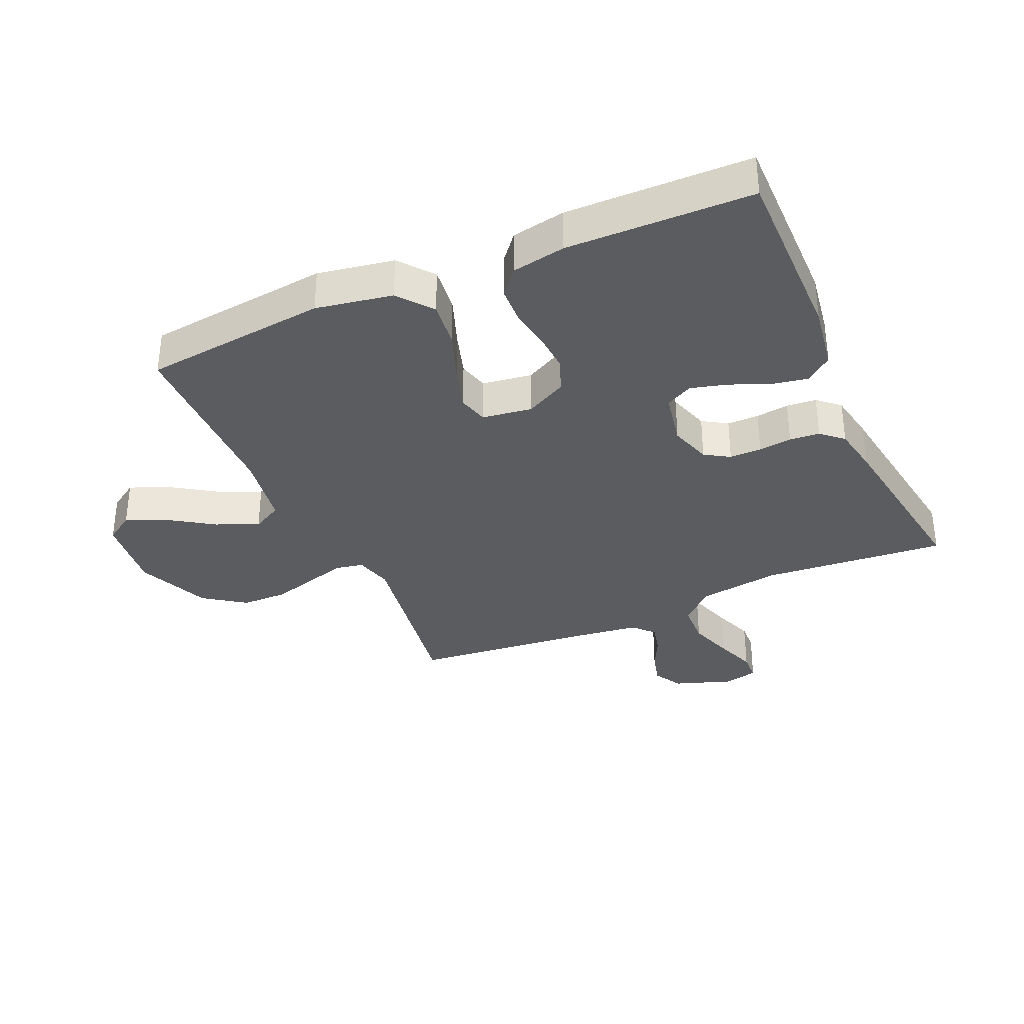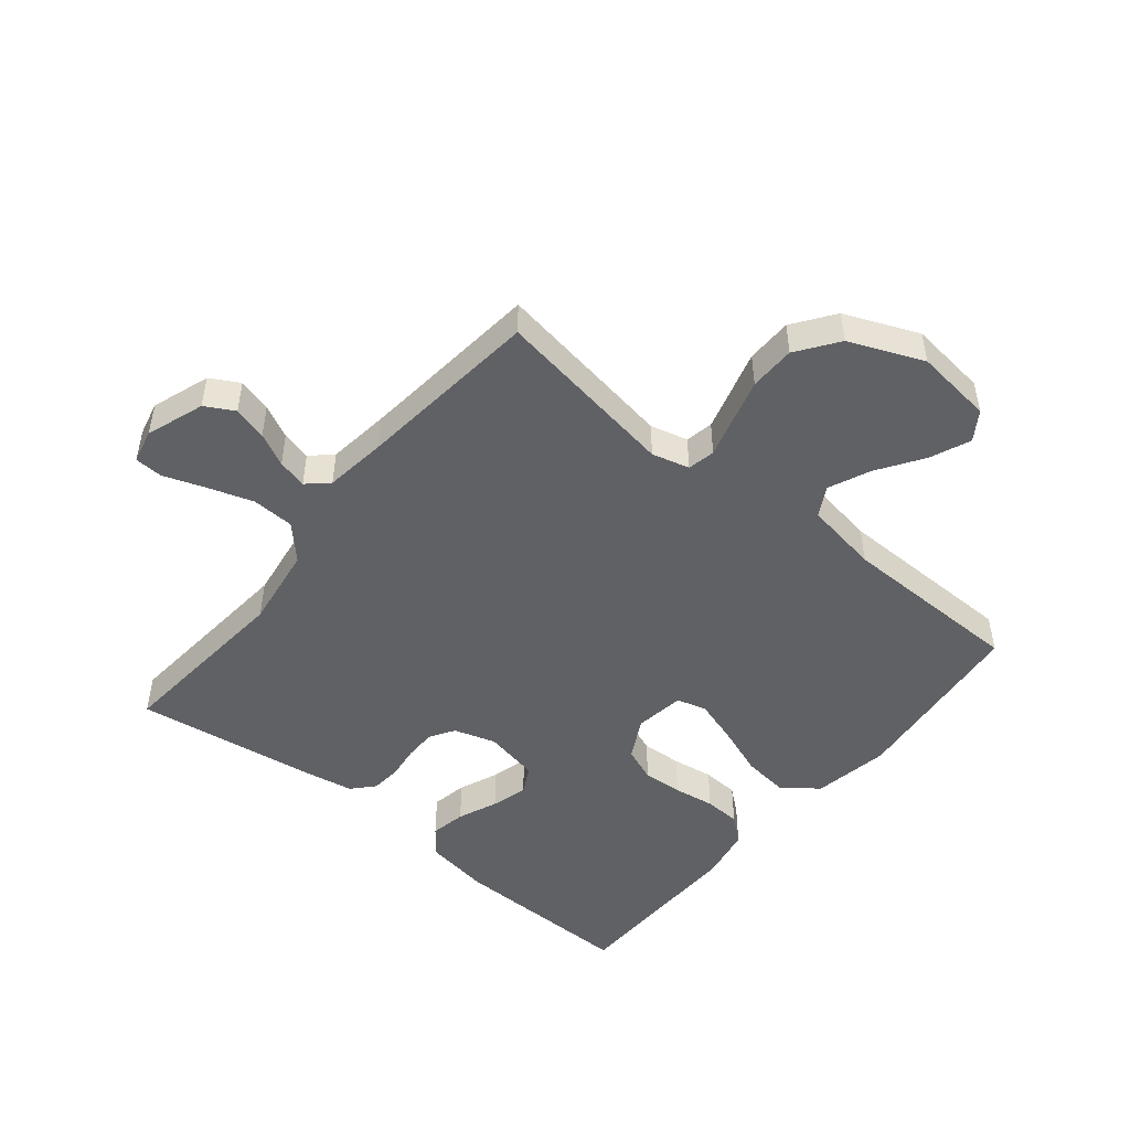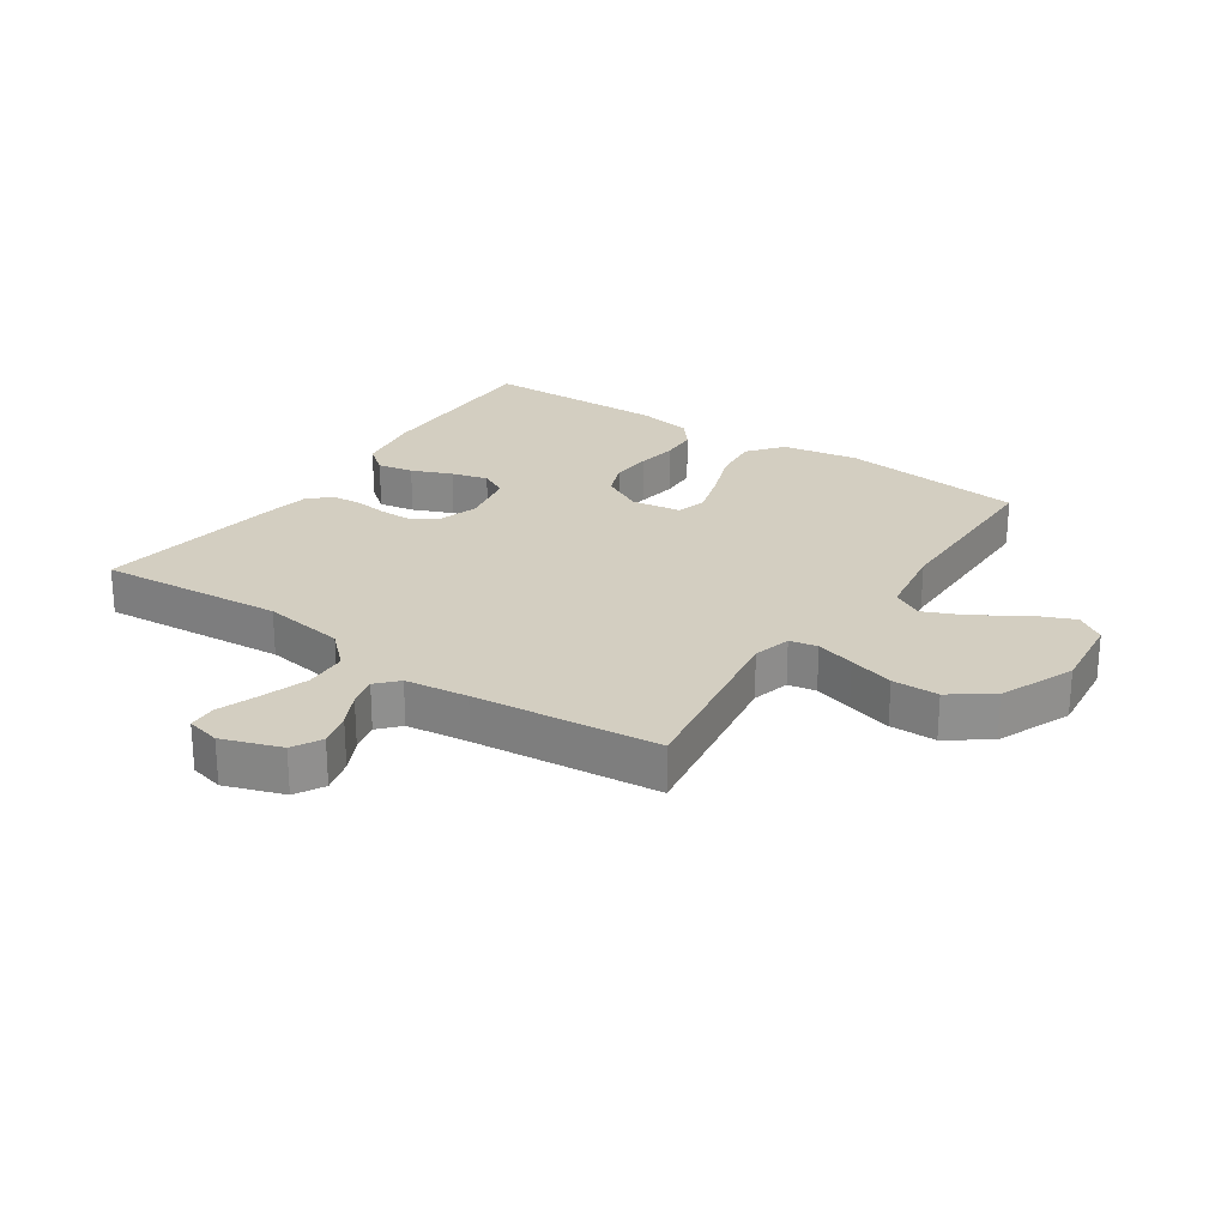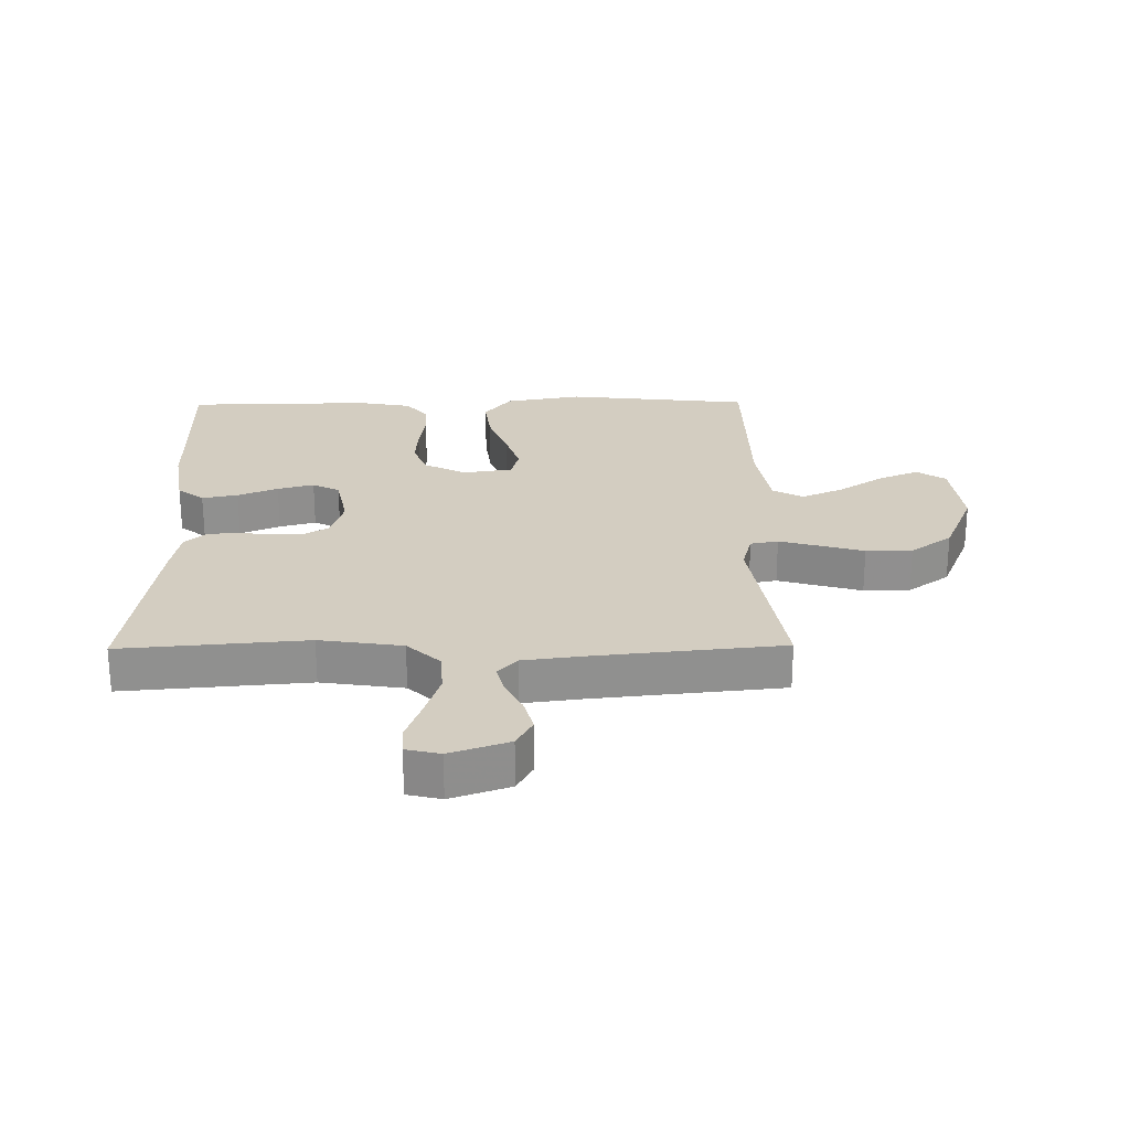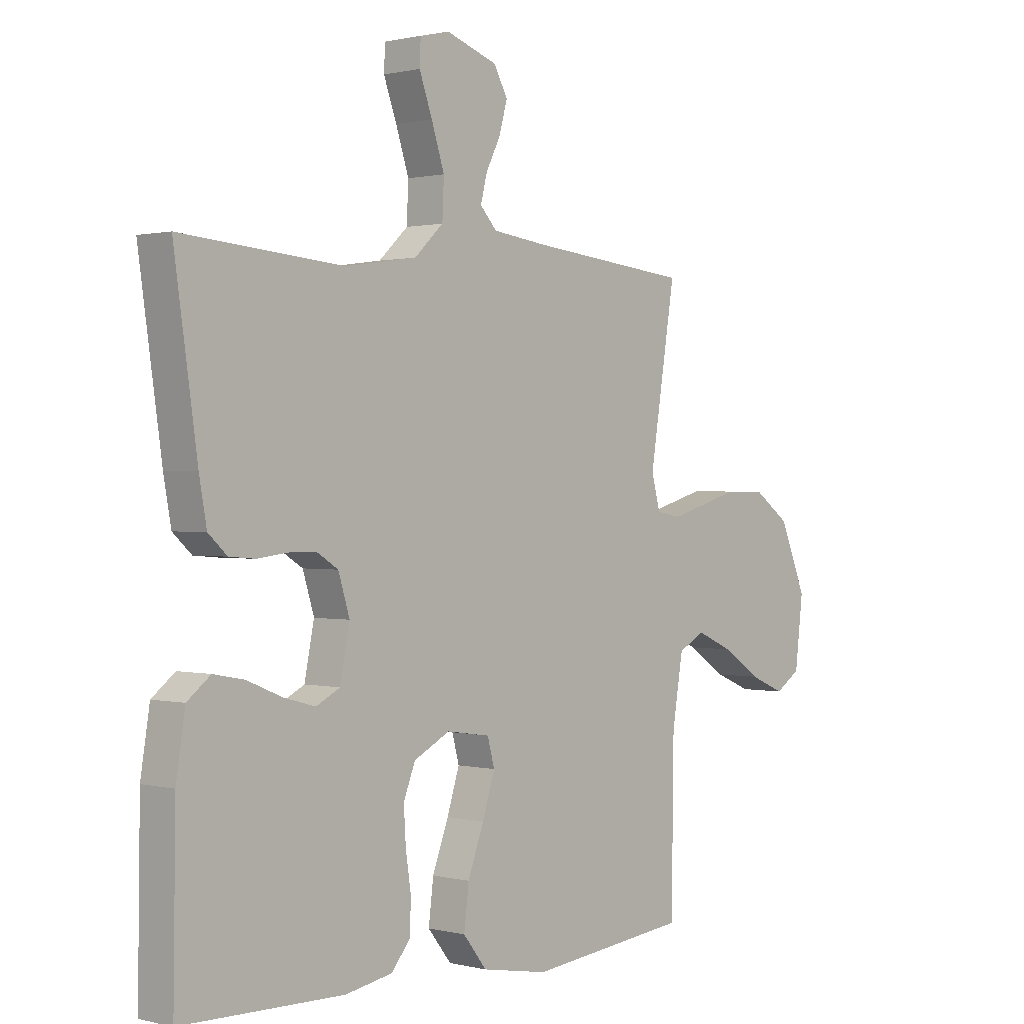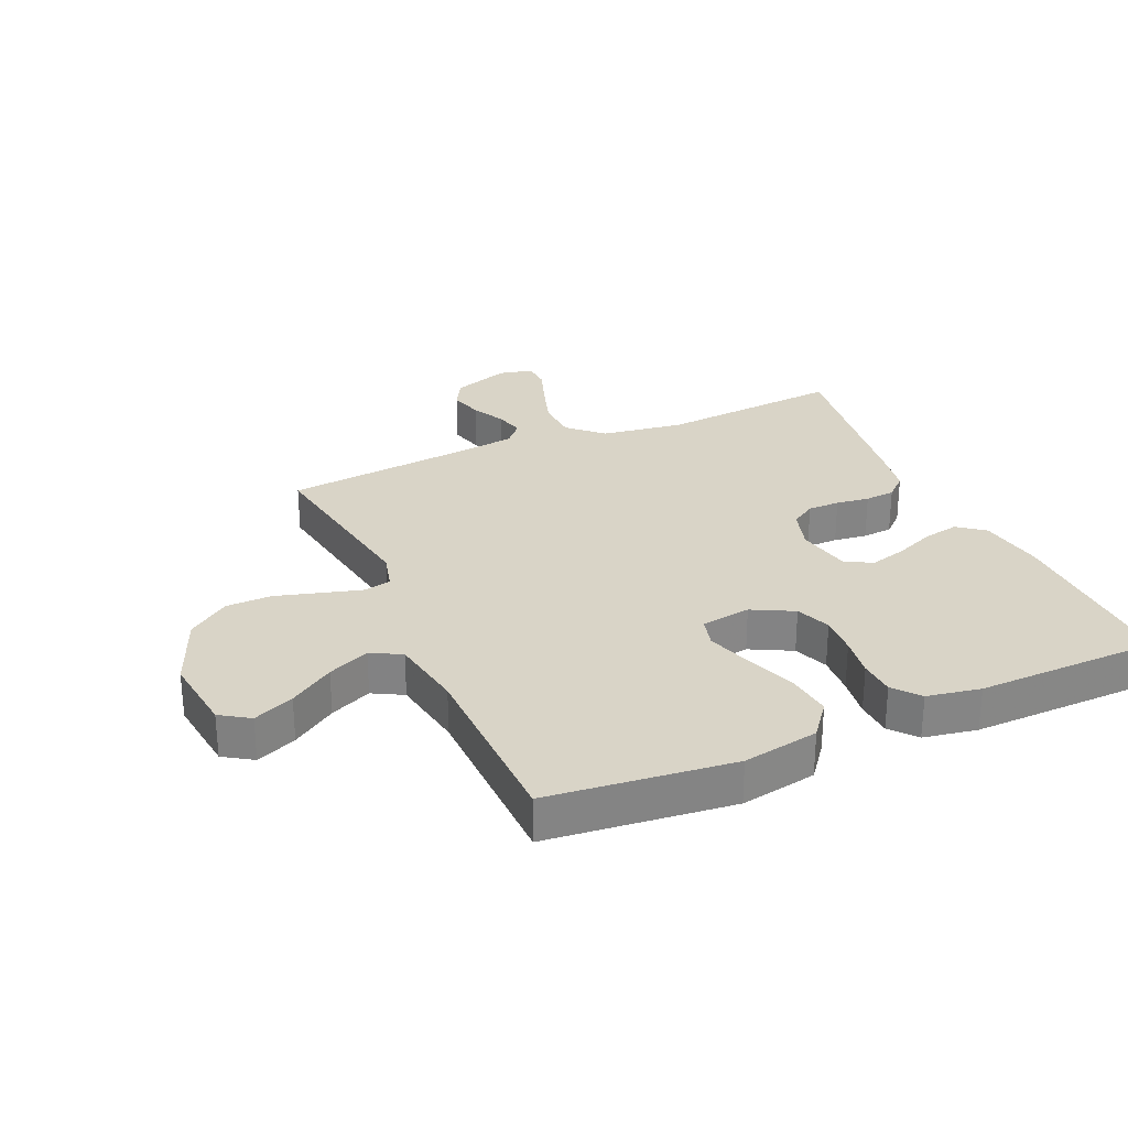
<metadata>
{"format":"obj","ext":"obj","renderer":"f3d","projection":"perspective","resolution":1024,"background":"white","views":[{"elev":-34.2,"azim":-156.0,"up":"+Y"},{"elev":-48.7,"azim":50.7,"up":"+Y"},{"elev":25.0,"azim":34.3,"up":"+Y"},{"elev":24.8,"azim":-0.7,"up":"+Y"},{"elev":0.8,"azim":-47.6,"up":"+Z"},{"elev":28.4,"azim":156.1,"up":"+Y"}]}
</metadata>
<code>
v 0.5 0.07 -0.5
v 0.2 0.07 -0.533
v 0.076 0.07 -0.511
v 0.032 0.07 -0.455
v 0.041 0.07 -0.38
v 0.071 0.07 -0.299
v 0.094 0.07 -0.226
v 0.081 0.07 -0.177
v 0 0.07 -0.165
v -0.067 0.07 -0.2
v -0.089 0.07 -0.256
v -0.085 0.07 -0.321
v -0.075 0.07 -0.388
v -0.078 0.07 -0.447
v -0.113 0.07 -0.489
v -0.2 0.07 -0.505
v -0.5 0.07 -0.5
v -0.496 0.07 -0.2
v -0.479 0.07 -0.093
v -0.436 0.07 -0.059
v -0.378 0.07 -0.07
v -0.313 0.07 -0.097
v -0.254 0.07 -0.113
v -0.21 0.07 -0.09
v -0.192 0.07 0
v -0.213 0.07 0.068
v -0.253 0.07 0.093
v -0.305 0.07 0.093
v -0.359 0.07 0.086
v -0.408 0.07 0.09
v -0.443 0.07 0.122
v -0.457 0.07 0.2
v -0.5 0.07 0.5
v -0.2 0.07 0.475
v -0.066 0.07 0.495
v -0.012 0.07 0.546
v -0.009 0.07 0.615
v -0.033 0.07 0.689
v -0.057 0.07 0.756
v -0.055 0.07 0.802
v 0 0.07 0.815
v 0.095 0.07 0.782
v 0.121 0.07 0.735
v 0.106 0.07 0.68
v 0.079 0.07 0.626
v 0.067 0.07 0.578
v 0.098 0.07 0.544
v 0.2 0.07 0.531
v 0.5 0.07 0.5
v 0.452 0.07 0.2
v 0.468 0.07 0.139
v 0.513 0.07 0.13
v 0.576 0.07 0.148
v 0.649 0.07 0.169
v 0.724 0.07 0.168
v 0.791 0.07 0.12
v 0.841 0.07 0
v 0.826 0.07 -0.127
v 0.779 0.07 -0.158
v 0.713 0.07 -0.13
v 0.641 0.07 -0.082
v 0.573 0.07 -0.052
v 0.524 0.07 -0.079
v 0.504 0.07 -0.2
v 0.5 0 -0.5
v 0.2 0 -0.533
v 0.076 0 -0.511
v 0.032 0 -0.455
v 0.041 0 -0.38
v 0.071 0 -0.299
v 0.094 0 -0.226
v 0.081 0 -0.177
v 0 0 -0.165
v -0.067 0 -0.2
v -0.089 0 -0.256
v -0.085 0 -0.321
v -0.075 0 -0.388
v -0.078 0 -0.447
v -0.113 0 -0.489
v -0.2 0 -0.505
v -0.5 0 -0.5
v -0.496 0 -0.2
v -0.479 0 -0.093
v -0.436 0 -0.059
v -0.378 0 -0.07
v -0.313 0 -0.097
v -0.254 0 -0.113
v -0.21 0 -0.09
v -0.192 0 0
v -0.213 0 0.068
v -0.253 0 0.093
v -0.305 0 0.093
v -0.359 0 0.086
v -0.408 0 0.09
v -0.443 0 0.122
v -0.457 0 0.2
v -0.5 0 0.5
v -0.2 0 0.475
v -0.066 0 0.495
v -0.012 0 0.546
v -0.009 0 0.615
v -0.033 0 0.689
v -0.057 0 0.756
v -0.055 0 0.802
v 0 0 0.815
v 0.095 0 0.782
v 0.121 0 0.735
v 0.106 0 0.68
v 0.079 0 0.626
v 0.067 0 0.578
v 0.098 0 0.544
v 0.2 0 0.531
v 0.5 0 0.5
v 0.452 0 0.2
v 0.468 0 0.139
v 0.513 0 0.13
v 0.576 0 0.148
v 0.649 0 0.169
v 0.724 0 0.168
v 0.791 0 0.12
v 0.841 0 0
v 0.826 0 -0.127
v 0.779 0 -0.158
v 0.713 0 -0.13
v 0.641 0 -0.082
v 0.573 0 -0.052
v 0.524 0 -0.079
v 0.504 0 -0.2
f 59 60 61
f 58 59 61
f 57 58 61
f 56 57 61
f 55 56 61
f 54 55 61
f 53 54 61
f 52 53 61 62
f 51 52 62 63
f 48 49 50
f 51 63 64
f 50 51 64
f 48 50 64
f 47 48 64
f 43 44 45
f 42 43 45
f 41 42 45
f 40 41 45
f 39 40 45
f 38 39 45
f 37 38 45 46
f 64 1 2
f 47 64 2
f 46 47 2
f 37 46 2
f 36 37 2
f 32 33 34
f 31 32 34
f 30 31 34
f 29 30 34
f 28 29 34
f 27 28 34 35
f 20 21 22
f 19 20 22
f 18 19 22
f 17 18 22
f 16 17 22
f 15 16 22
f 14 15 22
f 13 14 22
f 12 13 22
f 11 12 22 23
f 10 11 23 24
f 4 5 6
f 3 4 6
f 2 3 6
f 2 6 7
f 36 2 7 8
f 26 27 35 36
f 36 8 9
f 26 36 9
f 25 26 9
f 9 10 24 25
f 125 124 123
f 125 123 122
f 125 122 121
f 125 121 120
f 125 120 119
f 125 119 118
f 125 118 117
f 126 125 117 116
f 127 126 116 115
f 114 113 112
f 128 127 115
f 128 115 114
f 128 114 112
f 128 112 111
f 109 108 107
f 109 107 106
f 109 106 105
f 109 105 104
f 109 104 103
f 109 103 102
f 110 109 102 101
f 66 65 128
f 66 128 111
f 66 111 110
f 66 110 101
f 66 101 100
f 98 97 96
f 98 96 95
f 98 95 94
f 98 94 93
f 98 93 92
f 99 98 92 91
f 86 85 84
f 86 84 83
f 86 83 82
f 86 82 81
f 86 81 80
f 86 80 79
f 86 79 78
f 86 78 77
f 86 77 76
f 87 86 76 75
f 88 87 75 74
f 70 69 68
f 70 68 67
f 70 67 66
f 71 70 66
f 72 71 66 100
f 100 99 91 90
f 73 72 100
f 73 100 90
f 73 90 89
f 89 88 74 73
f 1 65 66 2
f 2 66 67 3
f 3 67 68 4
f 4 68 69 5
f 5 69 70 6
f 6 70 71 7
f 7 71 72 8
f 8 72 73 9
f 9 73 74 10
f 10 74 75 11
f 11 75 76 12
f 12 76 77 13
f 13 77 78 14
f 14 78 79 15
f 15 79 80 16
f 16 80 81 17
f 17 81 82 18
f 18 82 83 19
f 19 83 84 20
f 20 84 85 21
f 21 85 86 22
f 22 86 87 23
f 23 87 88 24
f 24 88 89 25
f 25 89 90 26
f 26 90 91 27
f 27 91 92 28
f 28 92 93 29
f 29 93 94 30
f 30 94 95 31
f 31 95 96 32
f 32 96 97 33
f 33 97 98 34
f 34 98 99 35
f 35 99 100 36
f 36 100 101 37
f 37 101 102 38
f 38 102 103 39
f 39 103 104 40
f 40 104 105 41
f 41 105 106 42
f 42 106 107 43
f 43 107 108 44
f 44 108 109 45
f 45 109 110 46
f 46 110 111 47
f 47 111 112 48
f 48 112 113 49
f 49 113 114 50
f 50 114 115 51
f 51 115 116 52
f 52 116 117 53
f 53 117 118 54
f 54 118 119 55
f 55 119 120 56
f 56 120 121 57
f 57 121 122 58
f 58 122 123 59
f 59 123 124 60
f 60 124 125 61
f 61 125 126 62
f 62 126 127 63
f 63 127 128 64
f 64 128 65 1

</code>
